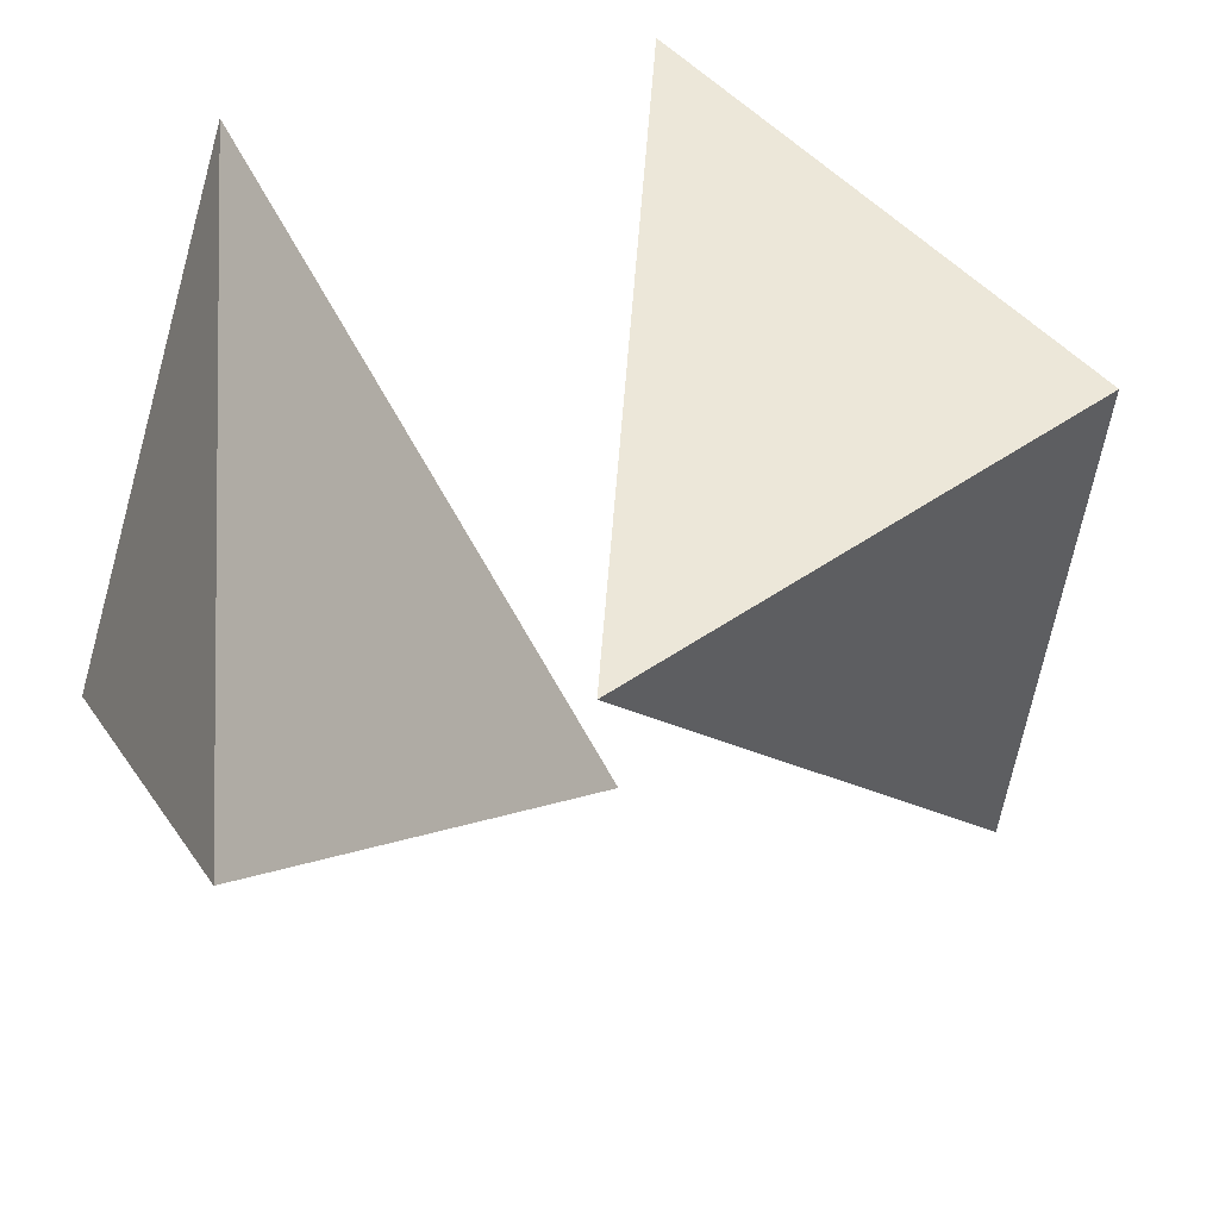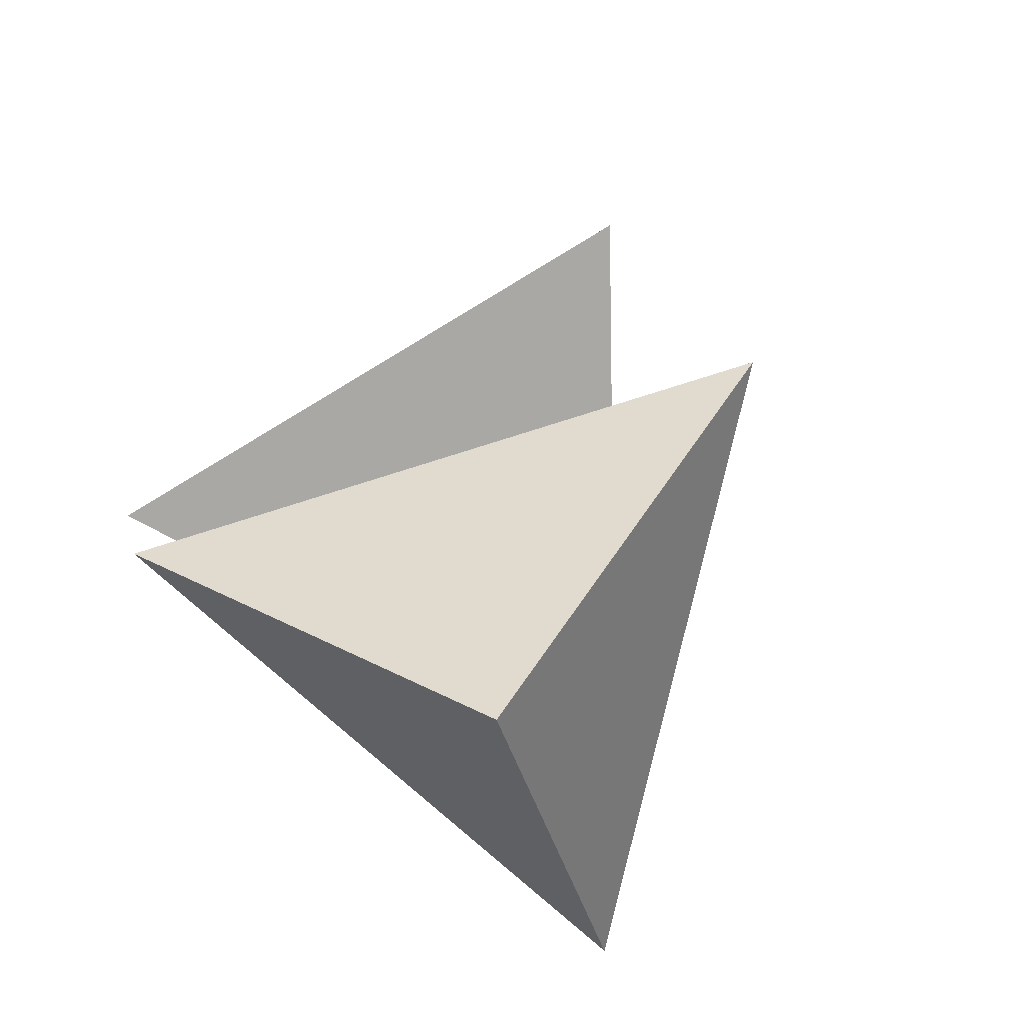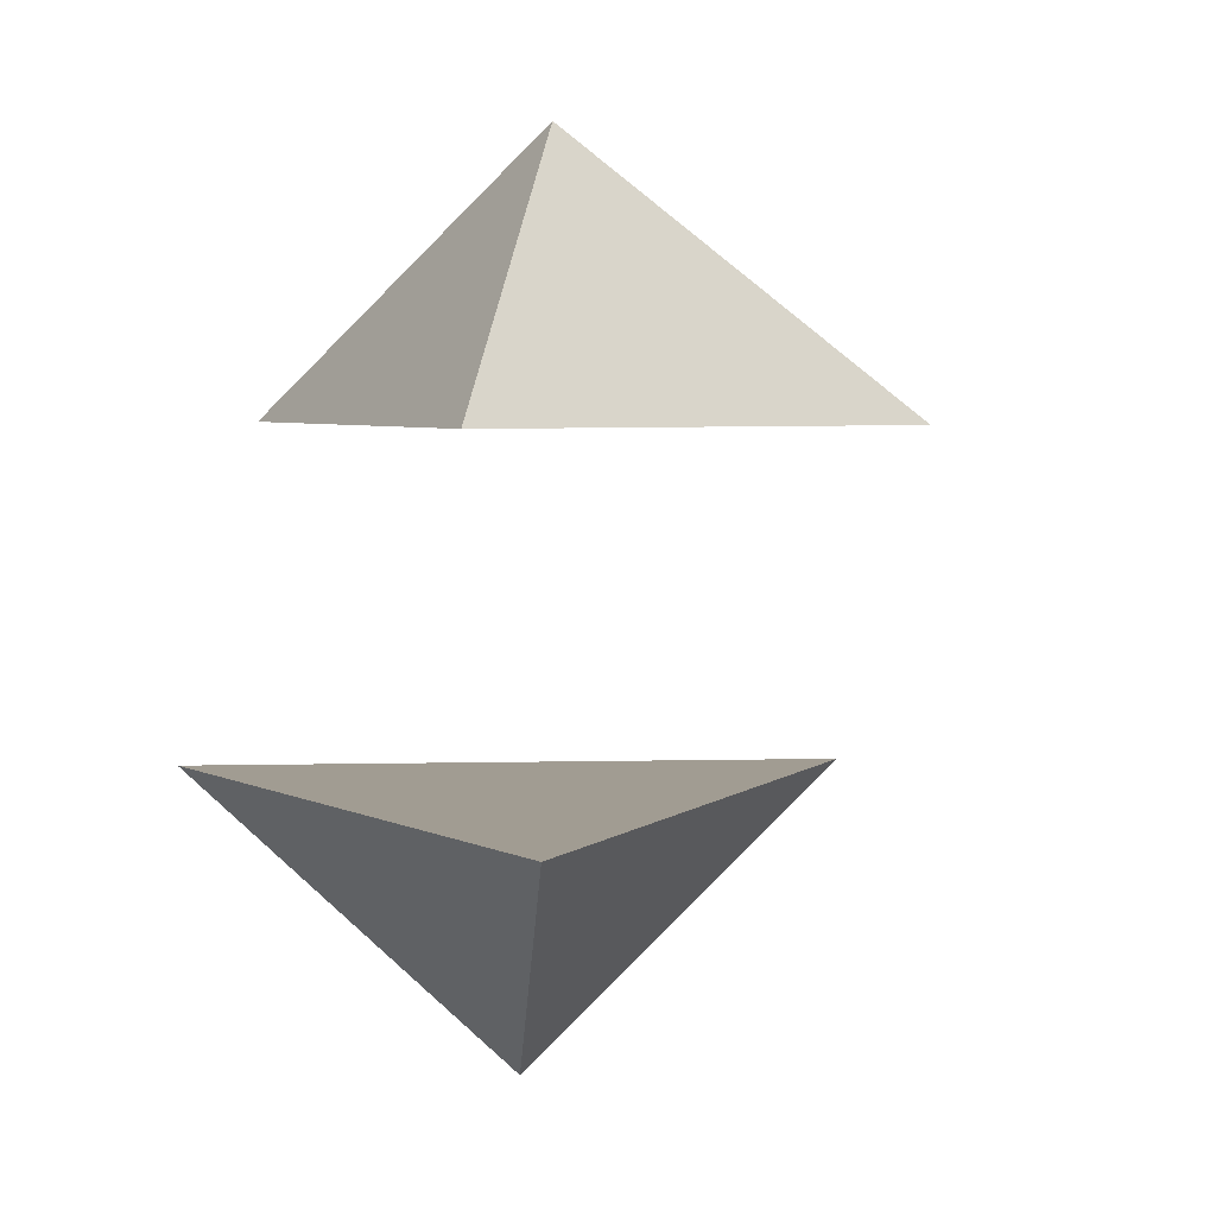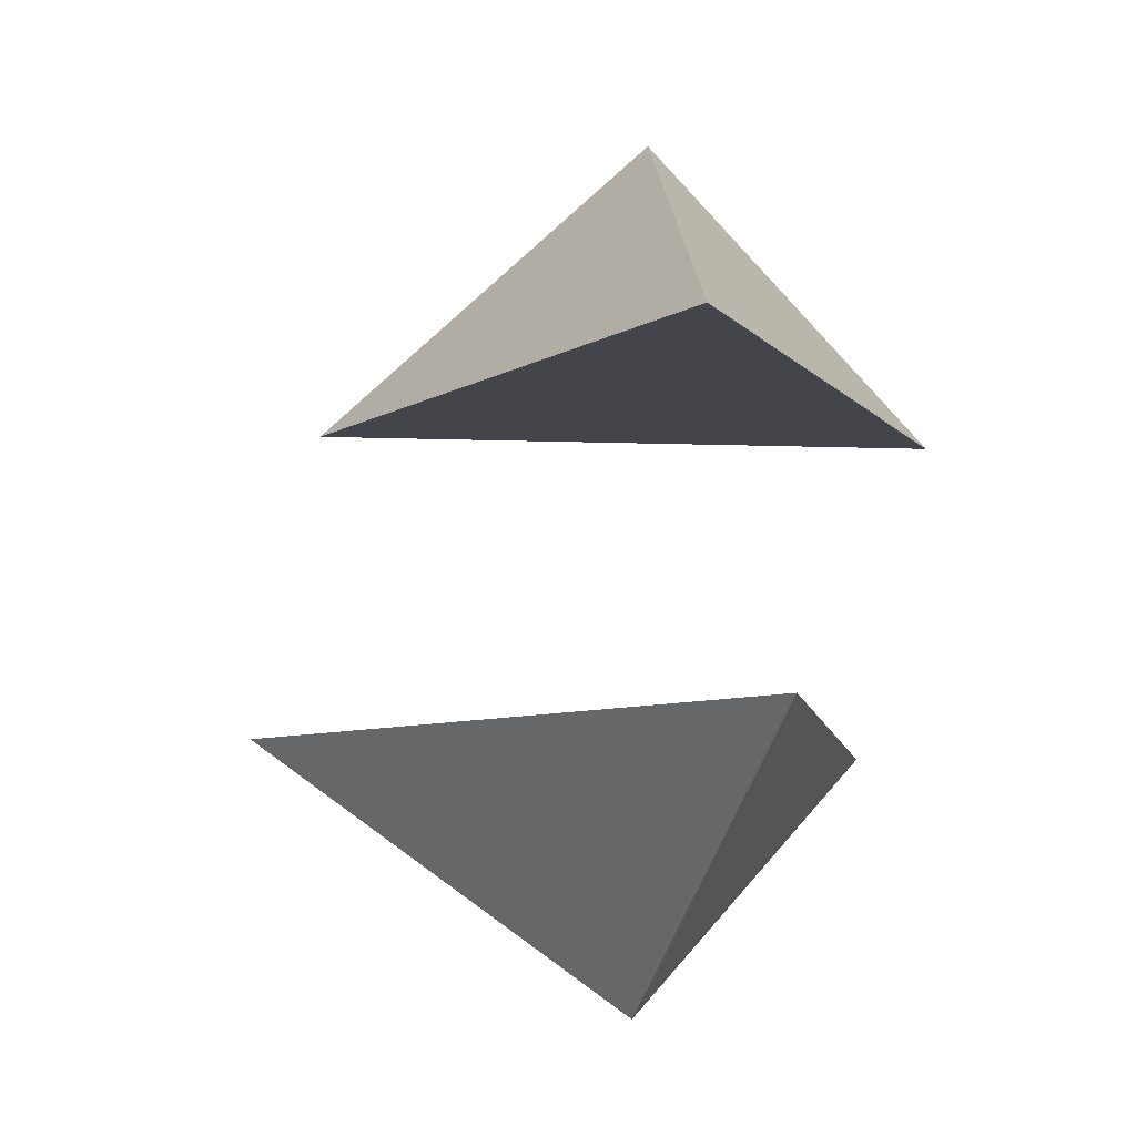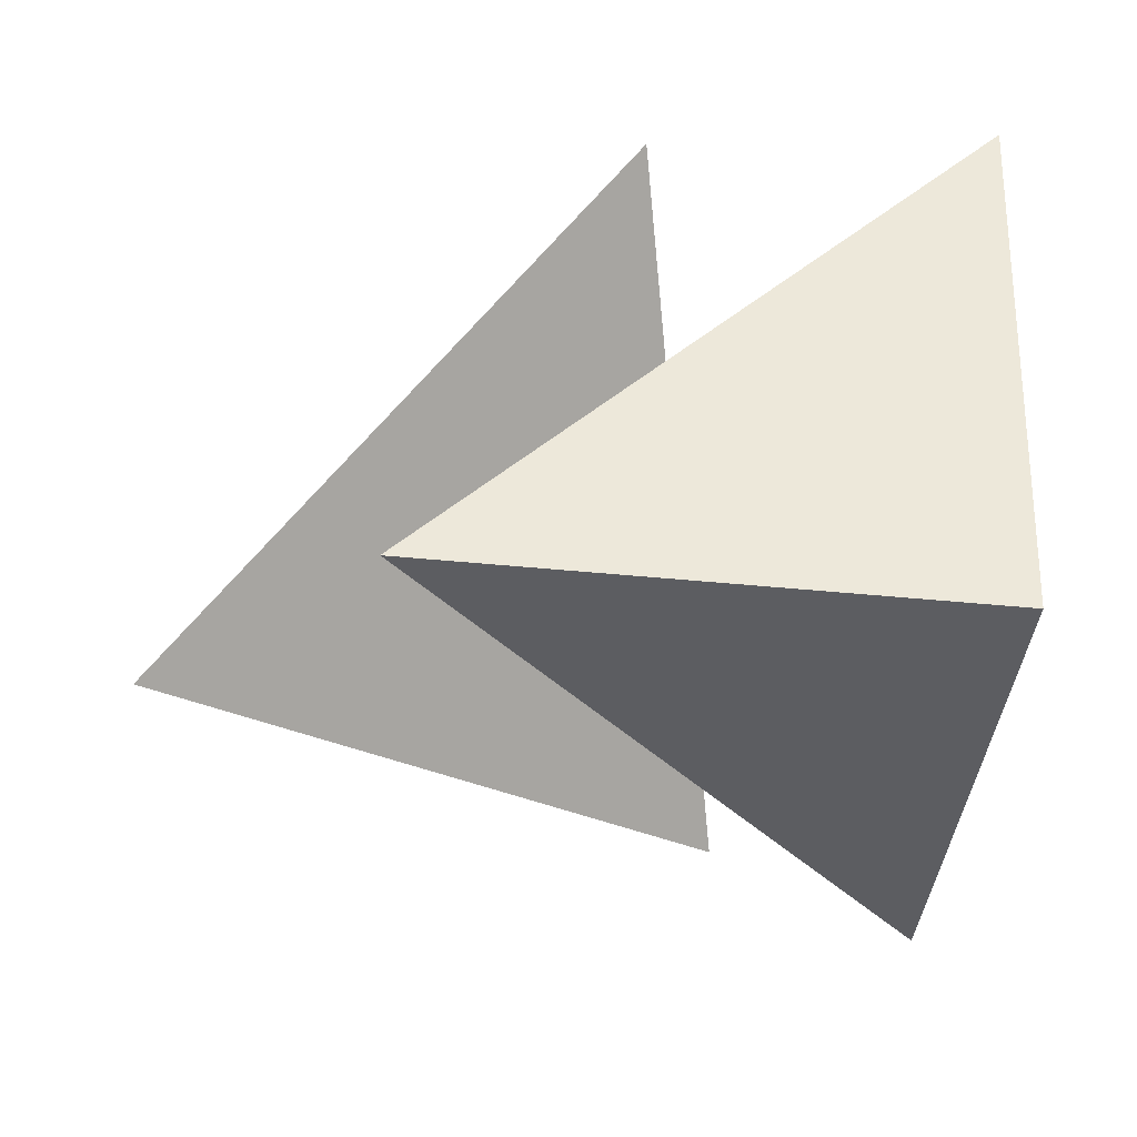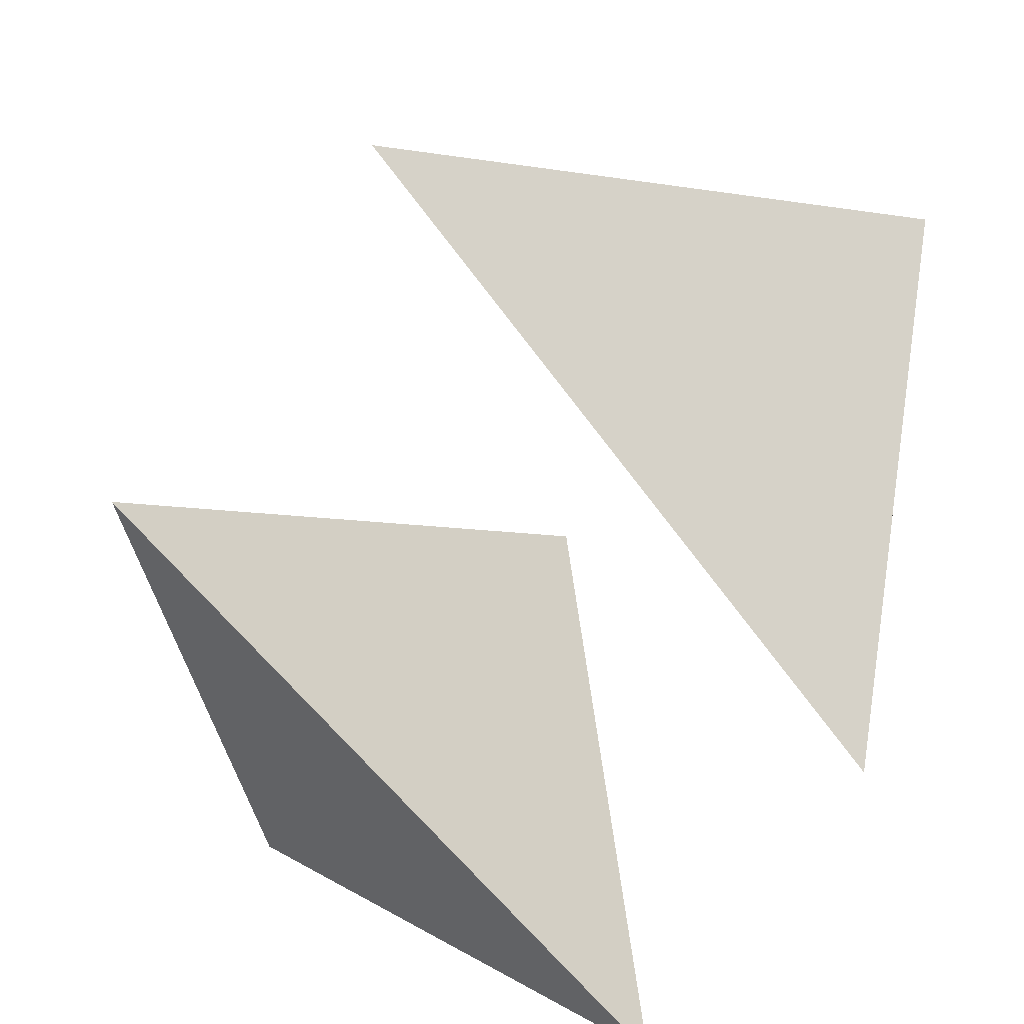
<metadata>
{"format":"obj","ext":"obj","renderer":"f3d","projection":"perspective","resolution":1024,"background":"white","views":[{"elev":-38.0,"azim":-59.7,"up":"+Z"},{"elev":-75.2,"azim":54.4,"up":"+Y"},{"elev":4.3,"azim":-27.7,"up":"+Y"},{"elev":-9.0,"azim":-162.4,"up":"+Y"},{"elev":12.4,"azim":141.1,"up":"+Z"},{"elev":-52.2,"azim":138.8,"up":"+Z"}]}
</metadata>
<code>
o Cube_Cube.001
v 0.07298 1.881 0.1536
v 1.692 0.7227 0.3432
v -0.9082 0.7227 1.456
v -0.5714 0.734 -1.353
f 1 4 3
f 1 3 2
f 4 1 2
f 2 3 4
o Cube.001_Cube.003
v 0.07297 -1.881 -0.1536
v 1.692 -0.7227 -0.3432
v -0.9082 -0.7227 -1.456
v -0.5714 -0.734 1.353
f 5 8 7
f 5 7 6
f 8 5 6
f 6 7 8

</code>
